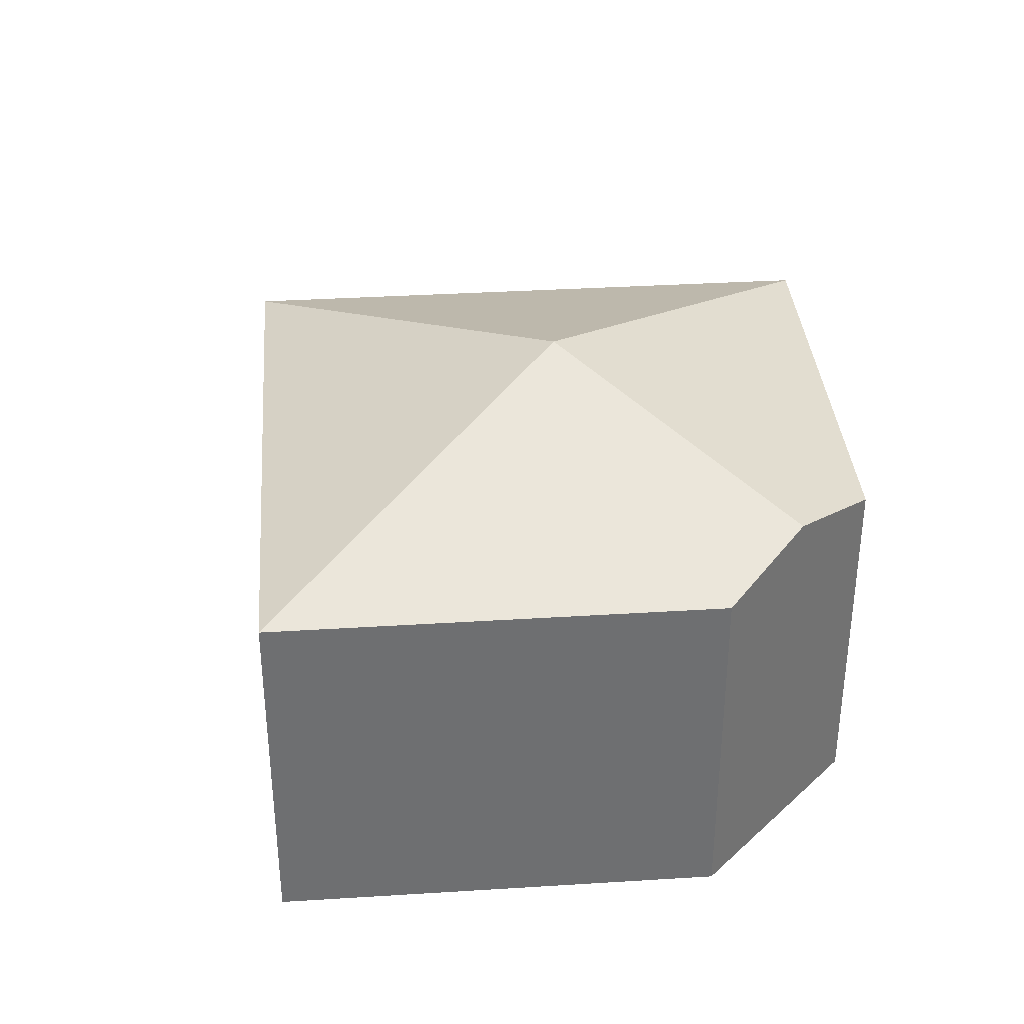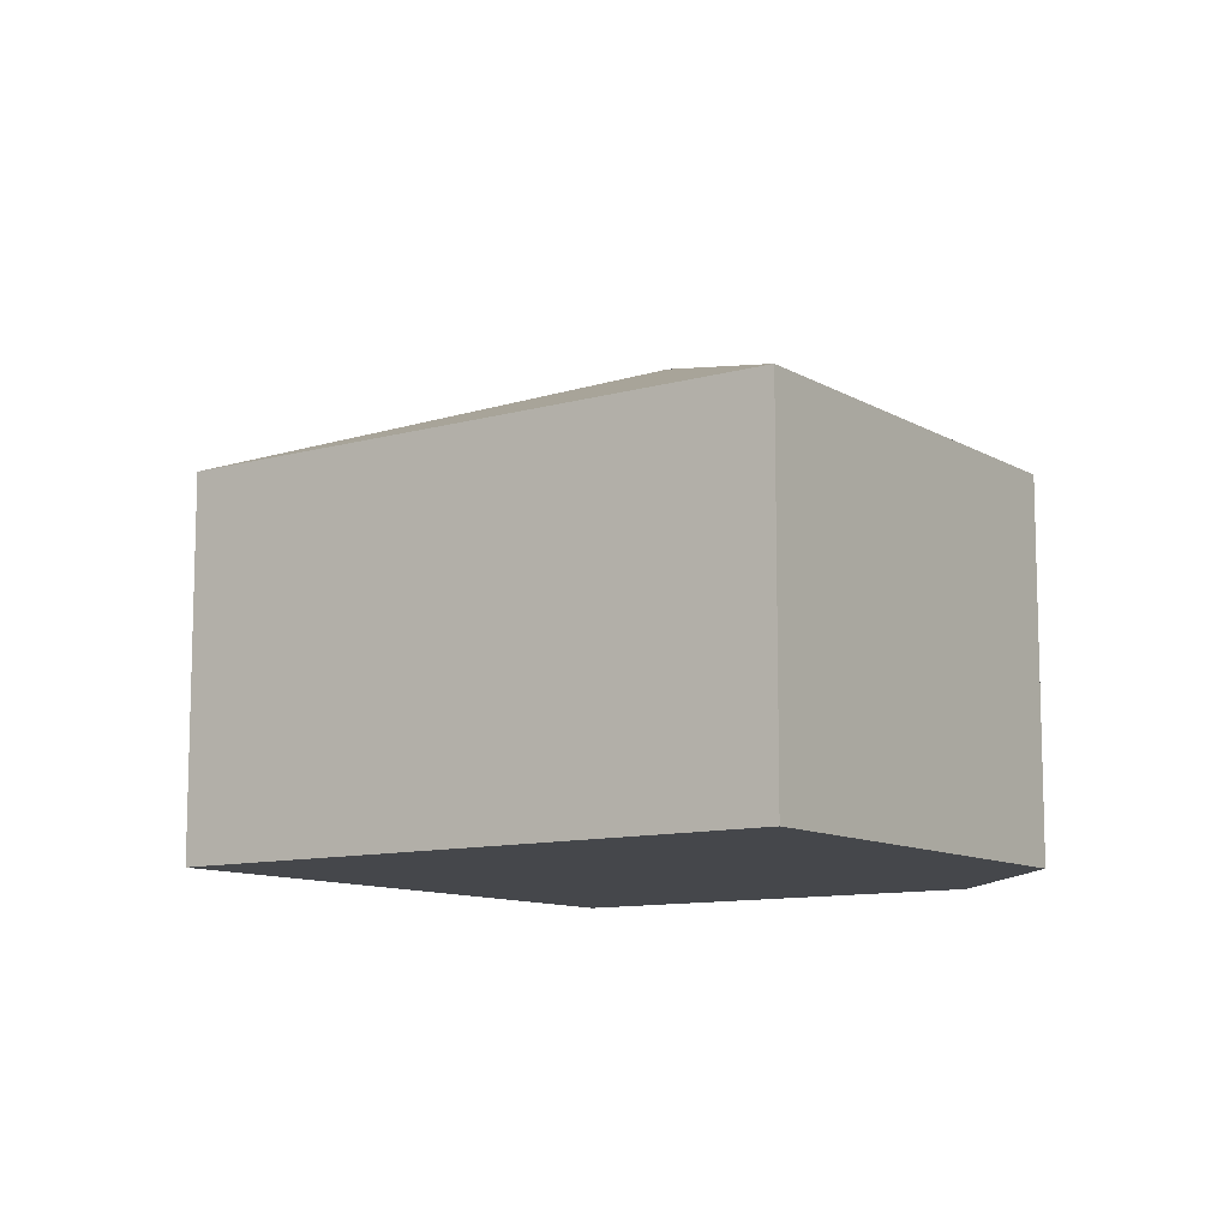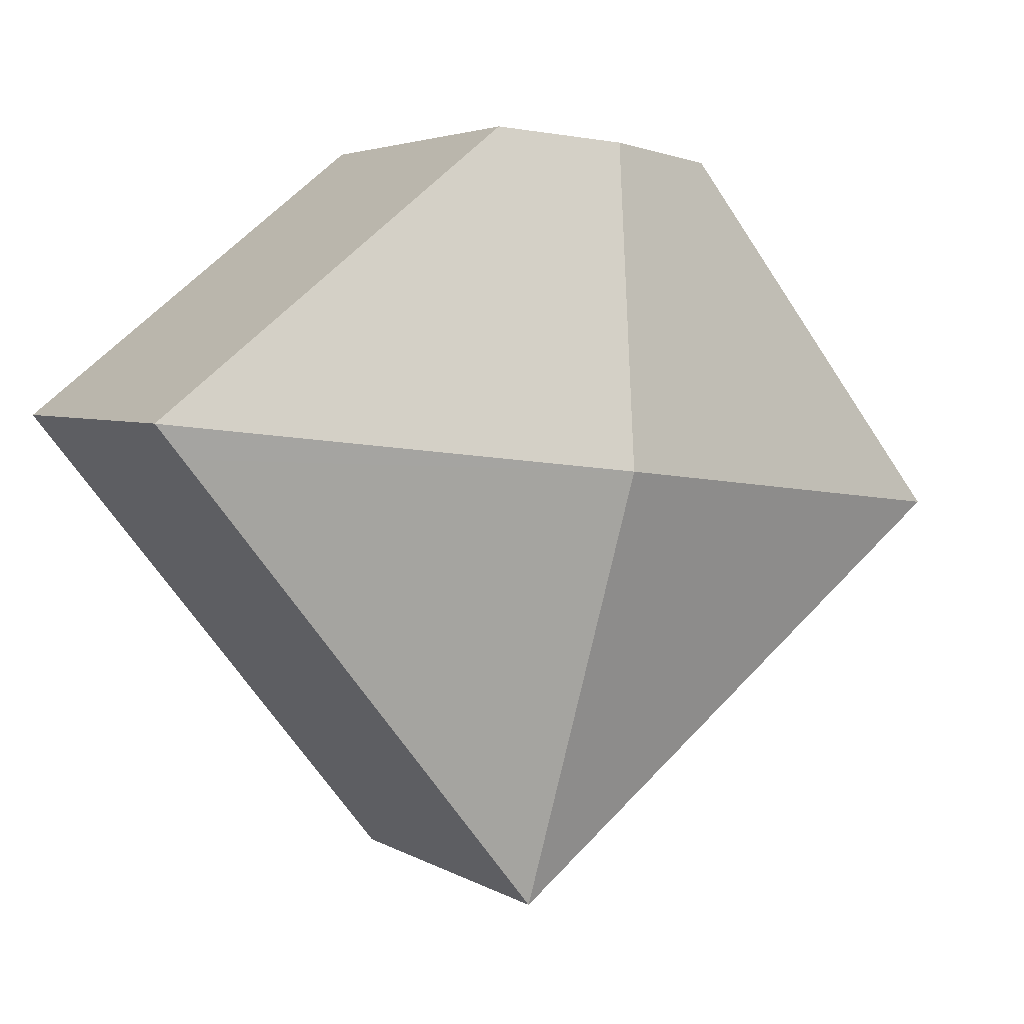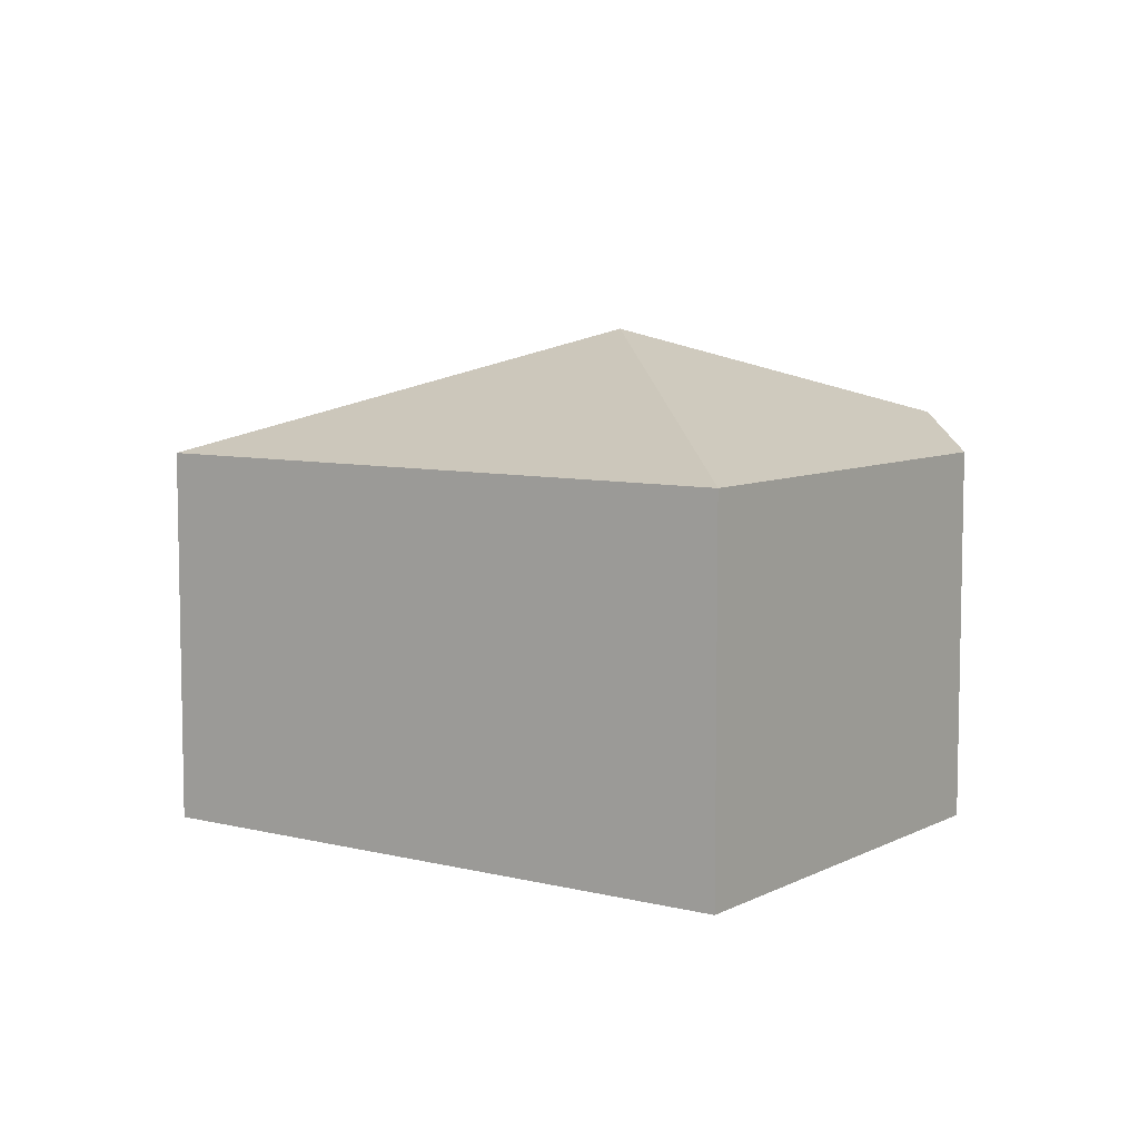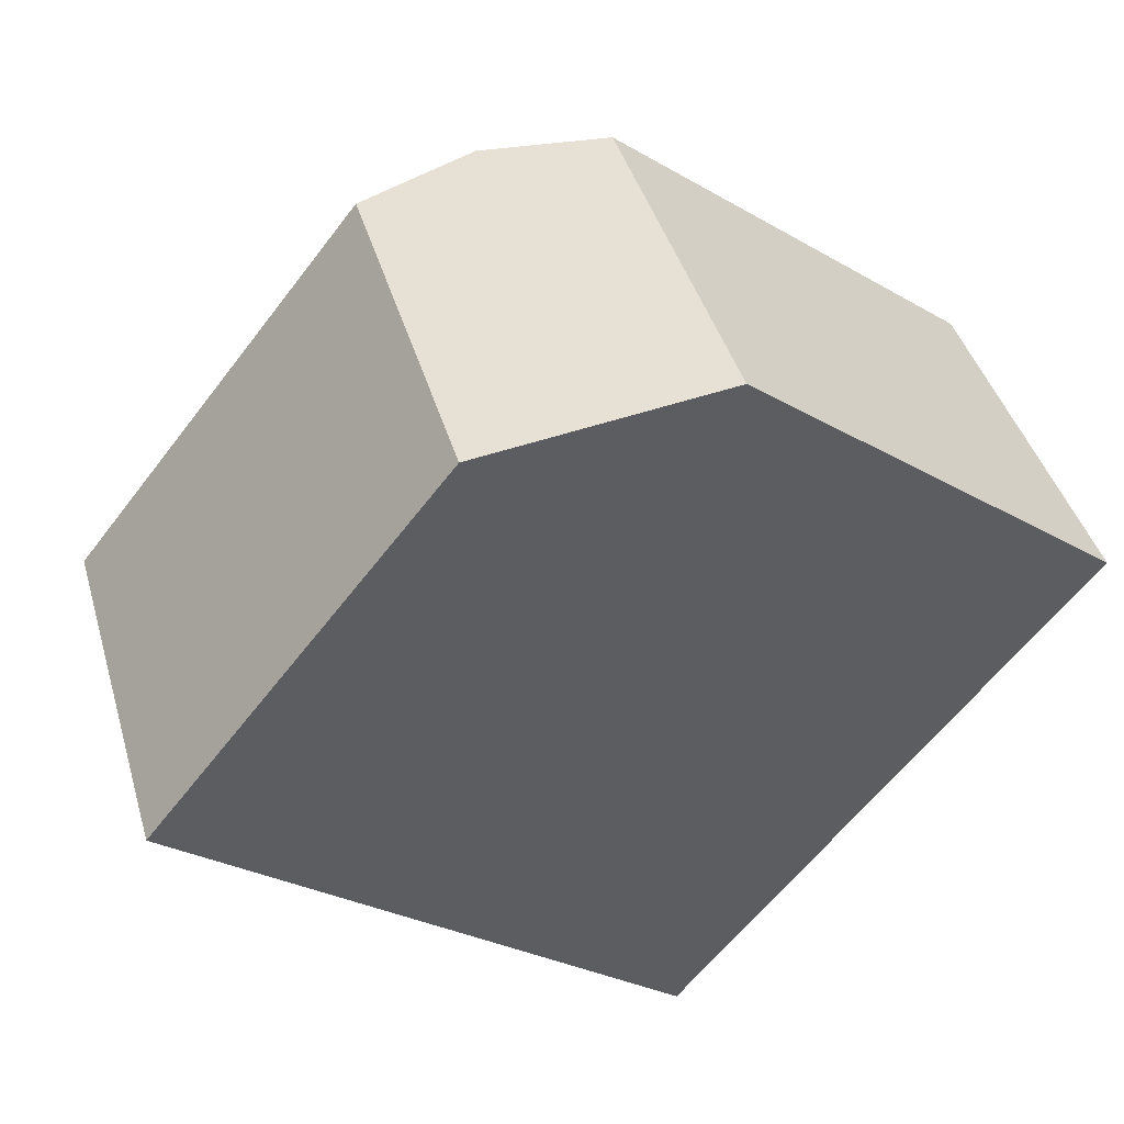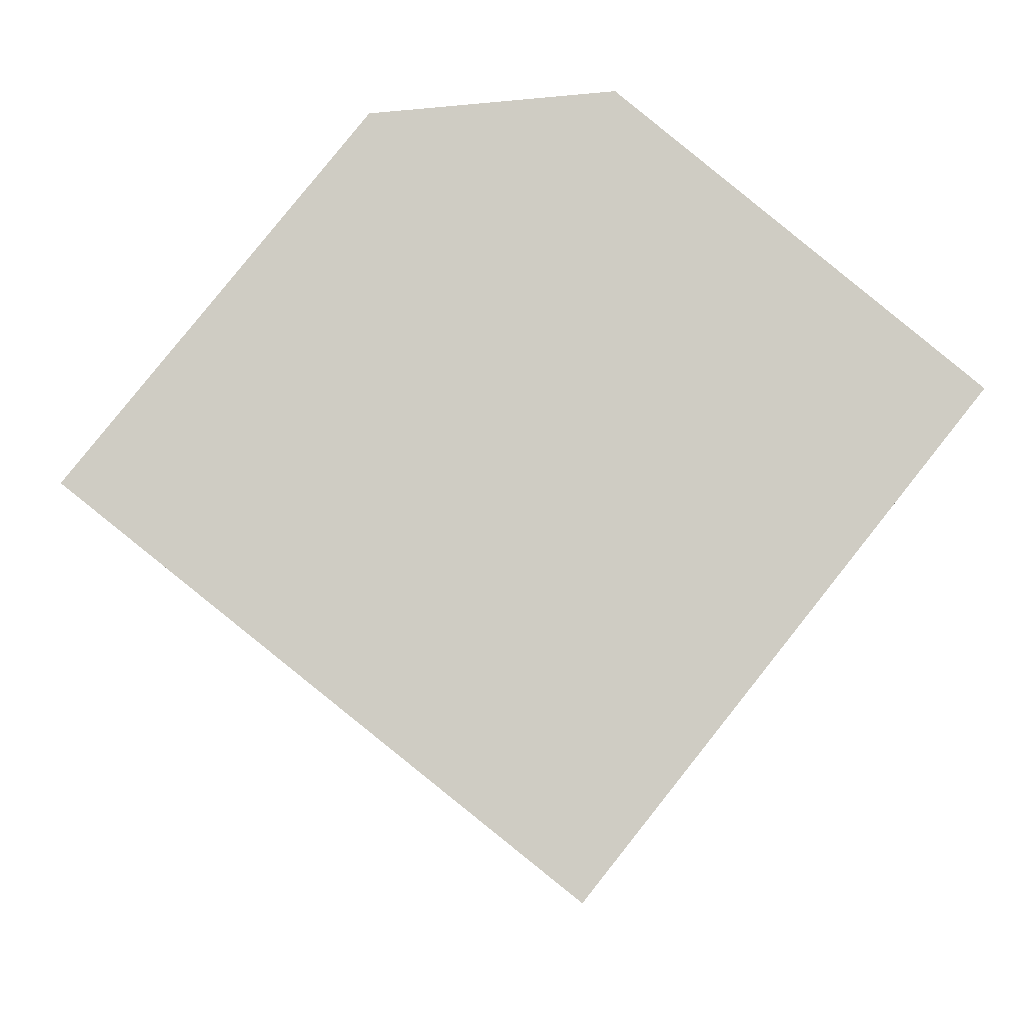
<metadata>
{"format":"obj","ext":"obj","renderer":"f3d","projection":"perspective","resolution":1024,"background":"white","views":[{"elev":35.9,"azim":-56.0,"up":"+Y"},{"elev":-10.5,"azim":-106.1,"up":"+Y"},{"elev":3.8,"azim":151.1,"up":"+Z"},{"elev":7.4,"azim":-105.8,"up":"+Y"},{"elev":42.8,"azim":-16.1,"up":"+Z"},{"elev":-4.8,"azim":-4.0,"up":"+Z"}]}
</metadata>
<code>
v  9.444 10.41 1.044
v  10.95 7.851 -7.843
v  10.49 7.851 -8.408
v  18.32 7.851 1.385
v  18.89 7.848 2.098
v  0 7.851 4.807e-16
v  6.14 7.854 7.664
v  8.677 8.543 7.944
v  11.22 7.853 8.225
v  10.49 5.148e-16 -8.408
v  0 0 0
v  6.14 -4.693e-16 7.664
v  11.22 -5.036e-16 8.225
v  8.677 -4.864e-16 7.944
v  18.89 -1.285e-16 2.098
v  18.32 -8.481e-17 1.385
v  10.95 4.802e-16 -7.843
g defaultobject
f 1 2 3
f 2 1 4
f 4 1 5
f 1 3 6
f 7 1 6
f 1 7 8
f 9 1 8
f 1 9 5
f 10 6 3
f 6 10 11
f 6 12 7
f 12 6 11
f 12 8 7
f 8 12 9
f 9 12 13
f 13 12 14
f 13 5 9
f 5 13 15
f 15 4 5
f 4 15 2
f 2 15 16
f 2 16 17
f 2 17 3
f 3 17 10
f 11 14 12
f 14 11 13
f 13 11 15
f 15 11 16
f 16 11 17
f 17 11 10

</code>
